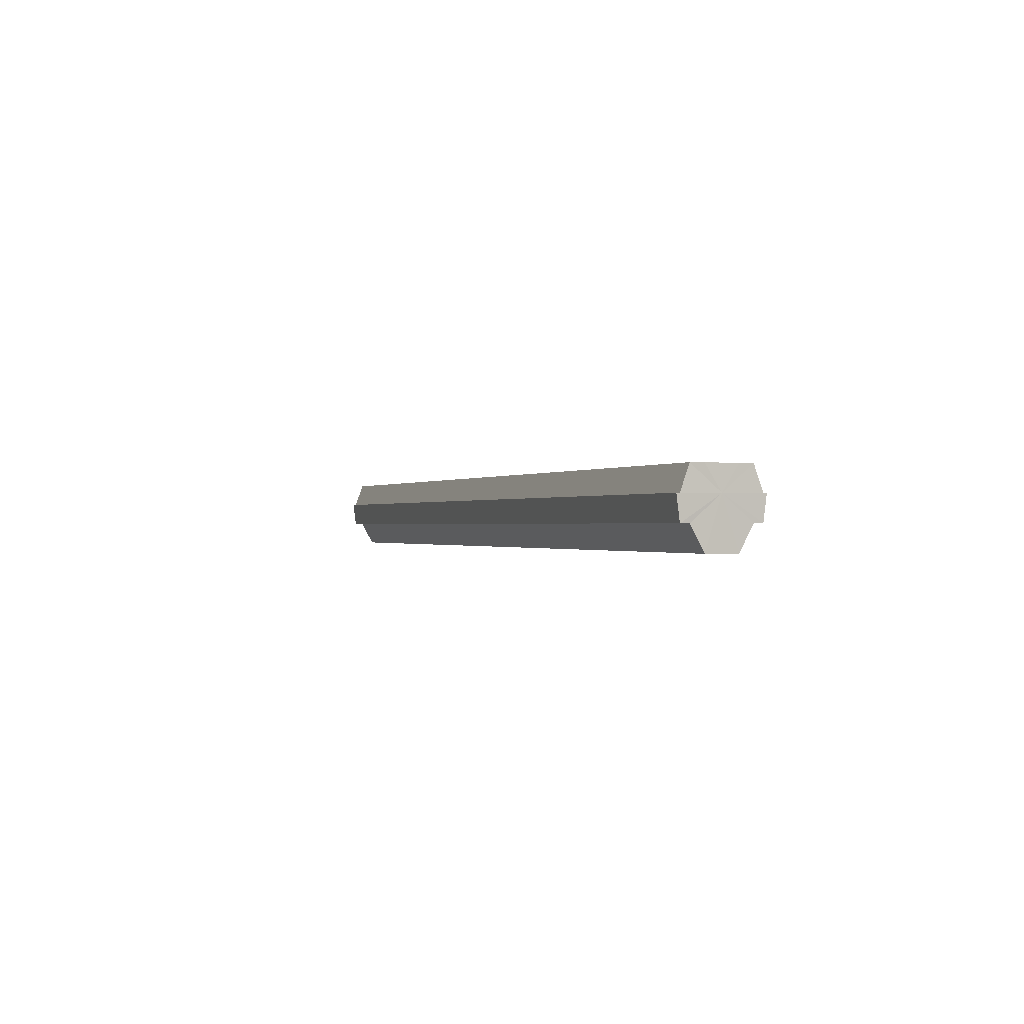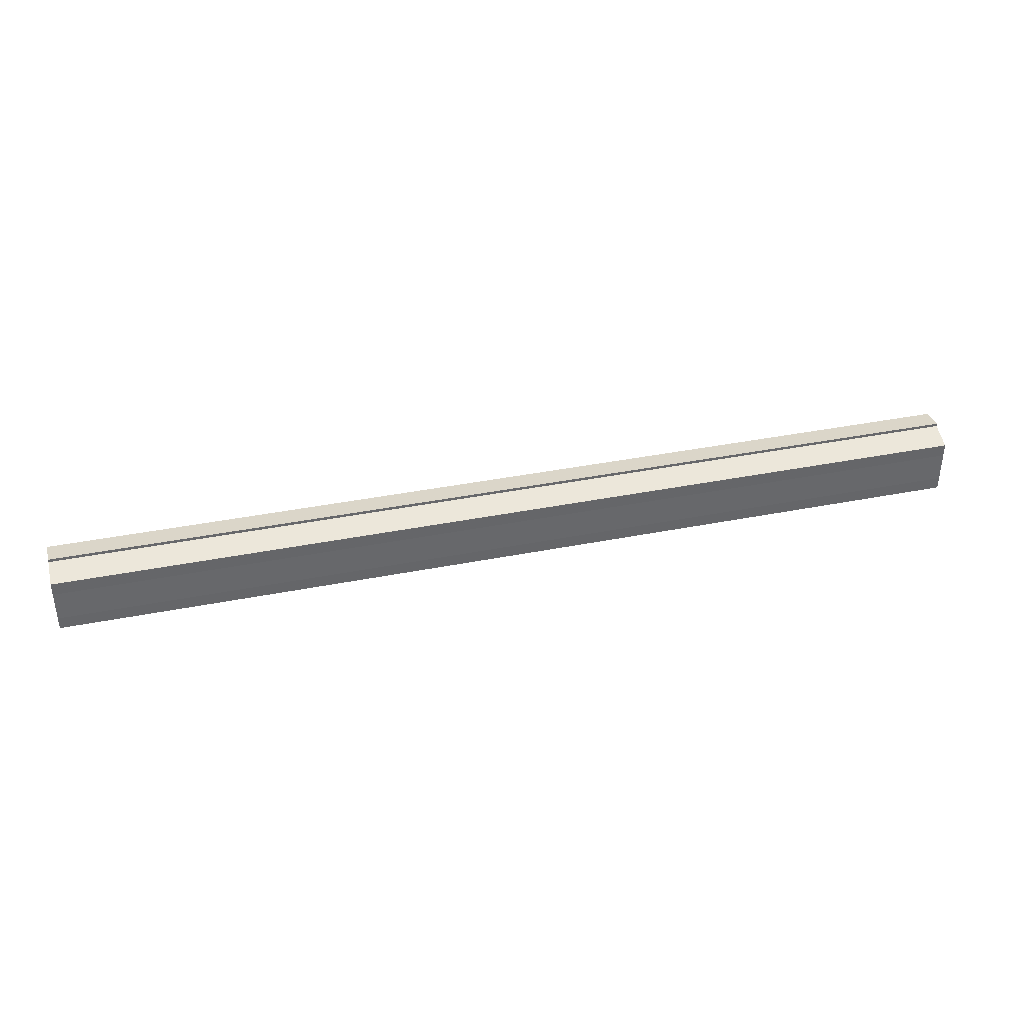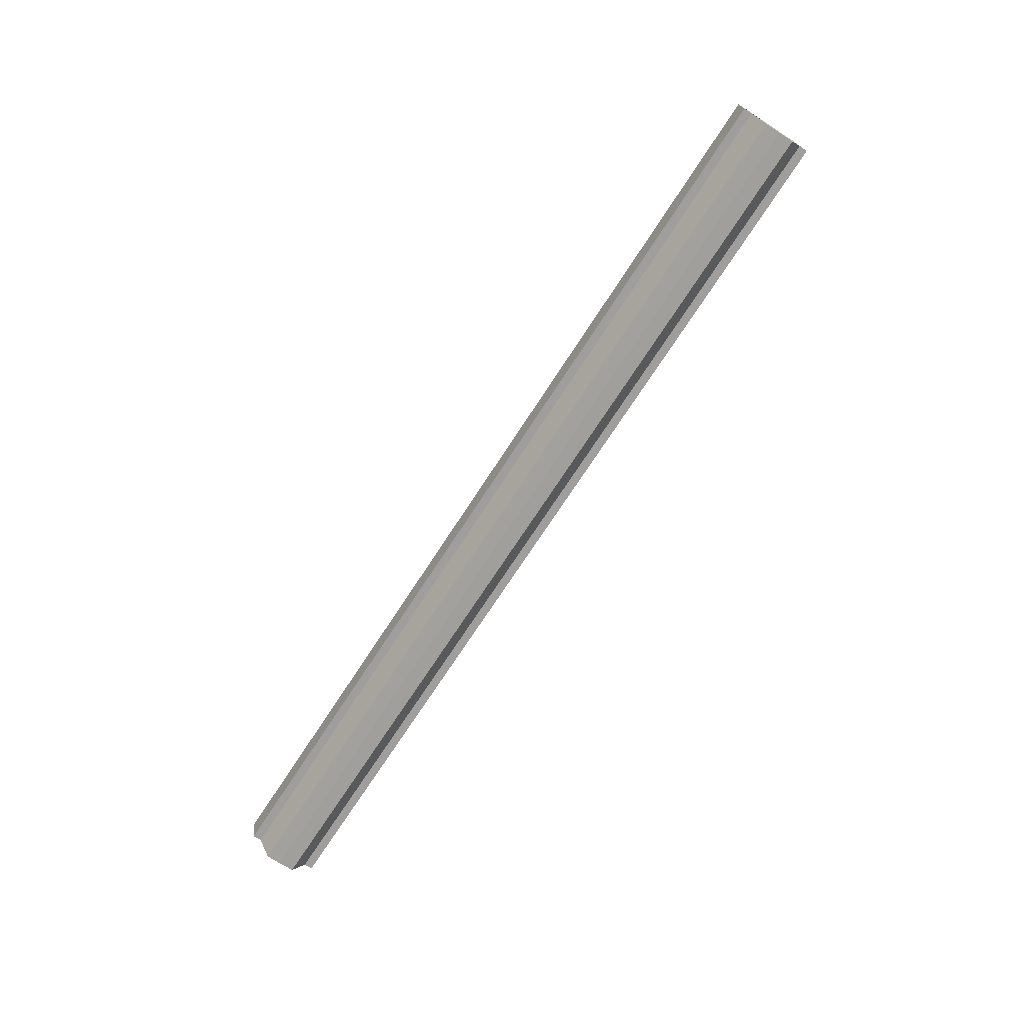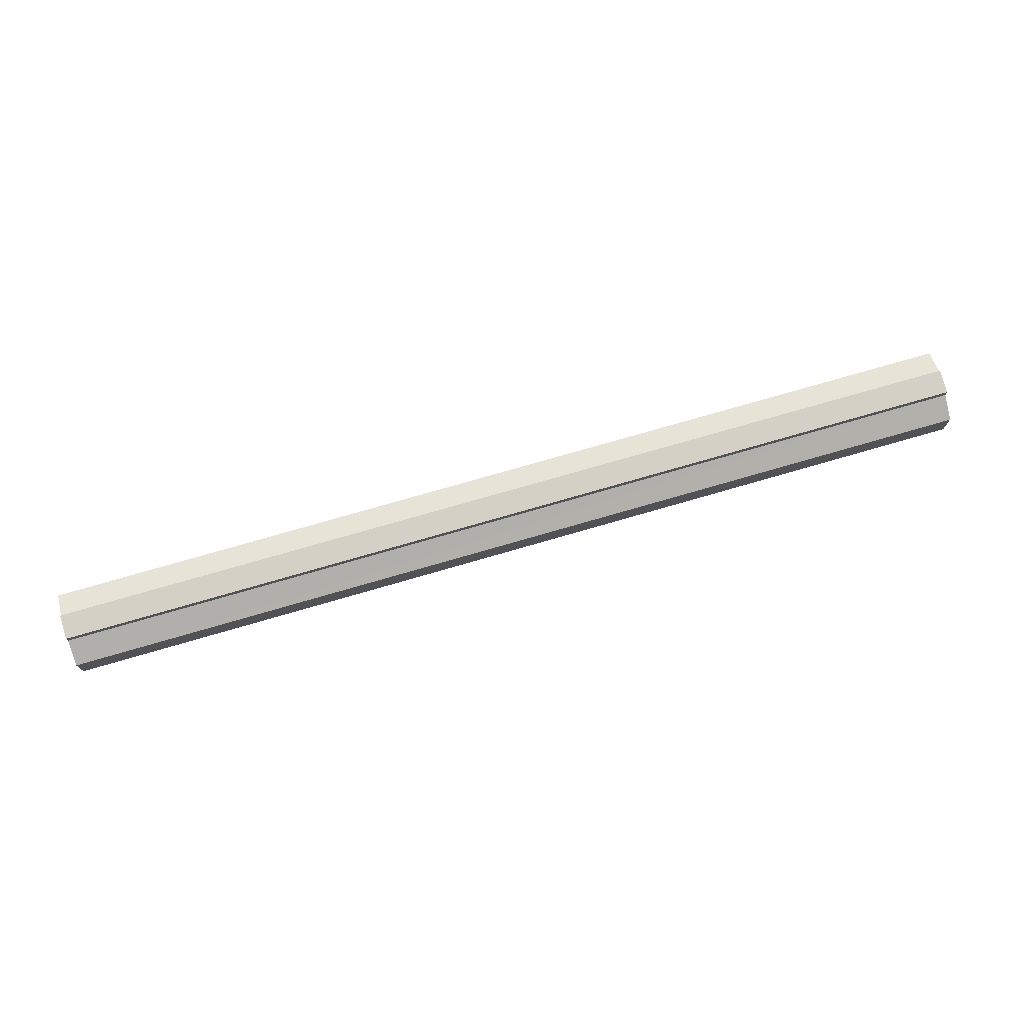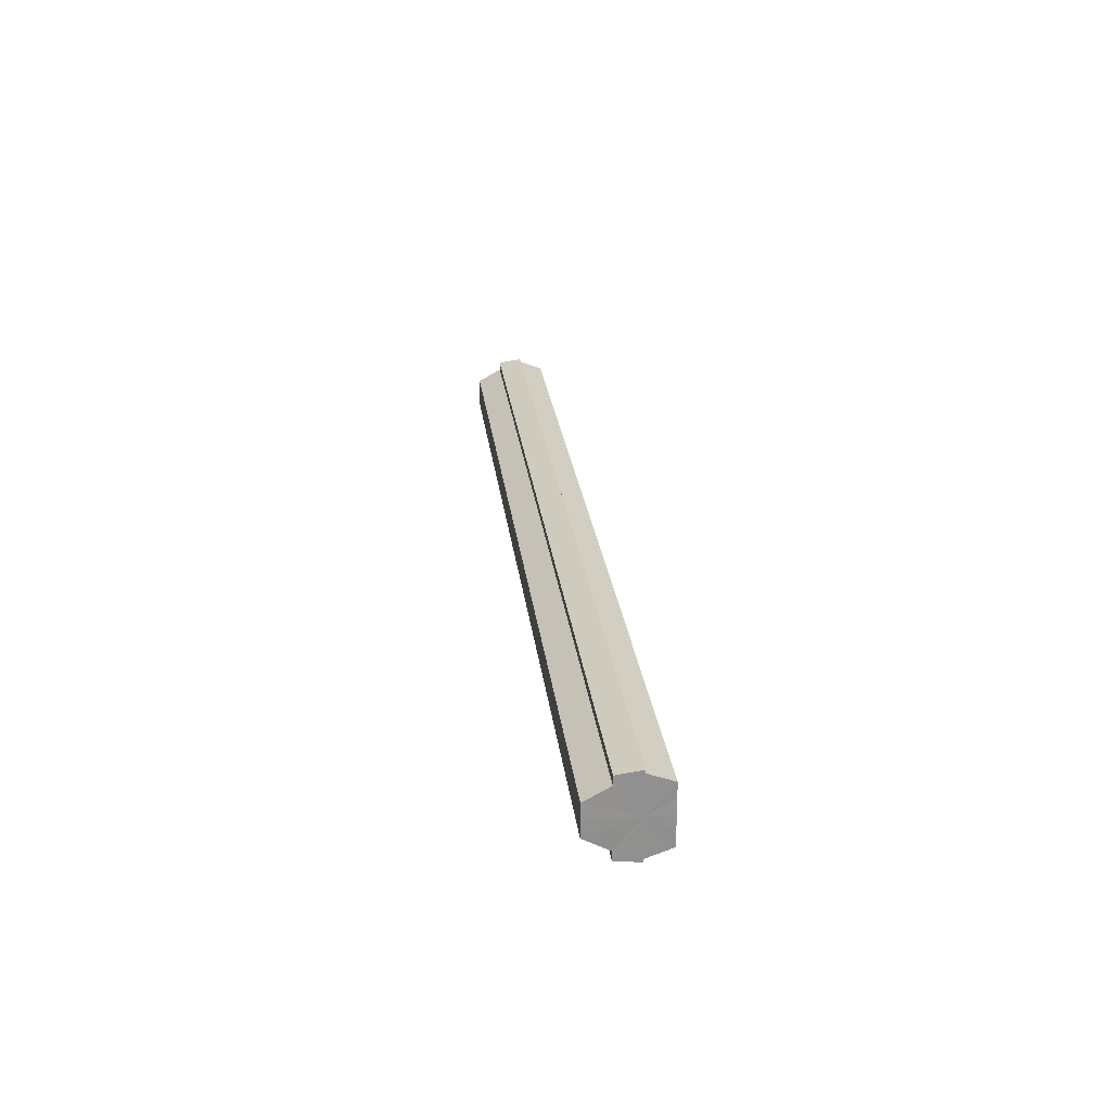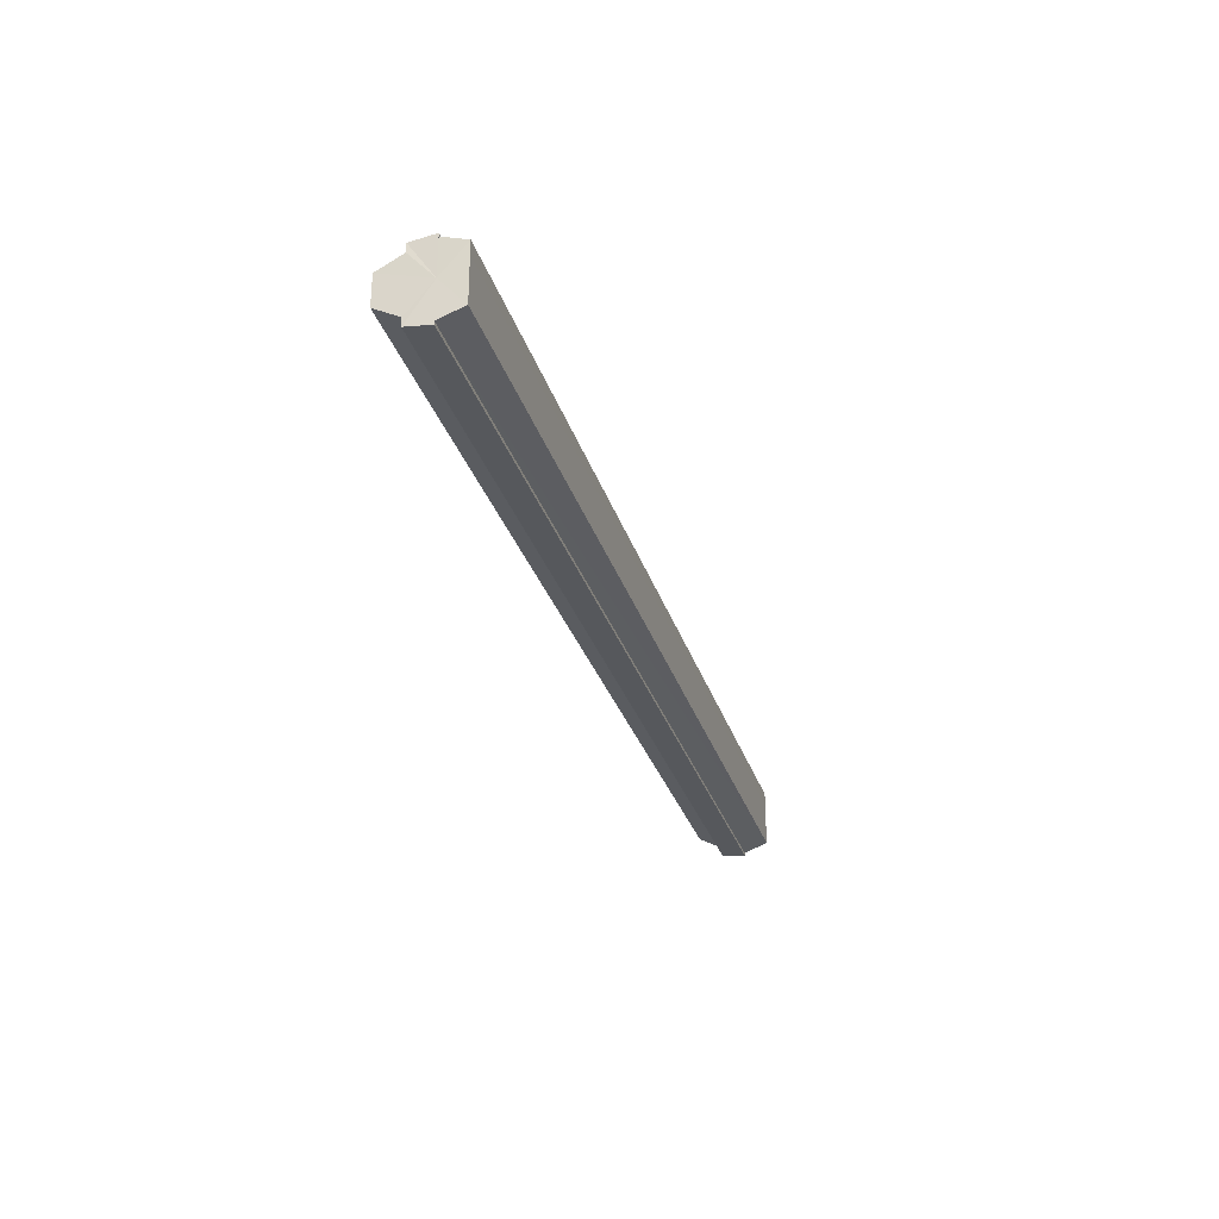
<metadata>
{"format":"obj","ext":"obj","renderer":"f3d","projection":"perspective","resolution":1024,"background":"white","views":[{"elev":-0.4,"azim":69.2,"up":"+Y"},{"elev":38.2,"azim":165.9,"up":"+Z"},{"elev":-71.6,"azim":-122.9,"up":"+Y"},{"elev":74.2,"azim":-16.2,"up":"+Z"},{"elev":24.6,"azim":83.4,"up":"+Z"},{"elev":-30.2,"azim":106.2,"up":"+Z"}]}
</metadata>
<code>
o 21435
v 2228 1863 7.25
v 2228 1863 7.251
v 2227 1863 7.25
v 2228 1863 7.251
v 2227 1863 7.251
v 2228 1863 7.267
v 2228 1863 7.25
v 2228 1863 7.255
v 2227 1863 7.251
v 2227 1863 7.25
v 2228 1863 7.26
v 2228 1863 7.251
v 2228 1863 7.25
v 2228 1863 7.267
v 2227 1863 7.255
v 2227 1863 7.251
v 2228 1863 7.273
v 2227 1863 7.26
v 2228 1863 7.255
v 2228 1863 7.279
v 2227 1863 7.267
v 2228 1863 7.26
v 2227 1863 7.273
v 2228 1863 7.267
v 2227 1863 7.279
v 2228 1863 7.273
v 2227 1863 7.282
v 2228 1863 7.279
v 2228 1863 7.282
v 2227 1863 7.279
v 2227 1863 7.282
v 2228 1863 7.283
v 2227 1863 7.273
v 2228 1863 7.279
v 2227 1863 7.282
v 2227 1863 7.283
v 2228 1863 7.282
v 2228 1863 7.283
v 2227 1863 7.267
v 2228 1863 7.273
v 2227 1863 7.26
v 2228 1863 7.267
v 2227 1863 7.255
v 2228 1863 7.26
v 2227 1863 7.251
v 2228 1863 7.255
v 2228 1863 7.251
v 2228 1863 7.255
v 2228 1863 7.26
v 2227 1863 7.255
v 2228 1863 7.267
v 2227 1863 7.26
v 2228 1863 7.273
v 2227 1863 7.267
v 2228 1863 7.279
v 2227 1863 7.273
v 2228 1863 7.282
v 2227 1863 7.279
v 2228 1863 7.283
v 2228 1863 7.282
v 2227 1863 7.283
v 2227 1863 7.283
v 2227 1863 7.282
v 2228 1863 7.282
v 2228 1863 7.279
v 2228 1863 7.273
v 2227 1863 7.279
v 2228 1863 7.267
v 2227 1863 7.273
v 2228 1863 7.26
v 2227 1863 7.267
v 2228 1863 7.255
v 2227 1863 7.26
v 2228 1863 7.251
v 2227 1863 7.255
v 2228 1863 7.279
v 2228 1863 7.282
v 2228 1863 7.273
v 2228 1863 7.267
v 2228 1863 7.26
v 2228 1863 7.255
v 2228 1863 7.251
v 2227 1863 7.267
v 2227 1863 7.251
v 2227 1863 7.255
v 2227 1863 7.26
v 2227 1863 7.267
v 2227 1863 7.273
v 2227 1863 7.279
v 2227 1863 7.282
v 2227 1863 7.283
v 2227 1863 7.255
v 2227 1863 7.251
v 2227 1863 7.26
v 2227 1863 7.267
v 2227 1863 7.273
v 2227 1863 7.279
v 2227 1863 7.282
f 1 2 3
f 3 4 5
f 6 4 7
f 6 8 4
f 9 7 10
f 6 11 8
f 12 13 9
f 6 14 11
f 15 12 16
f 6 17 14
f 18 19 15
f 6 20 17
f 21 22 18
f 23 24 21
f 25 26 23
f 27 28 25
f 6 29 20
f 30 29 31
f 6 32 29
f 33 34 30
f 35 32 36
f 37 38 35
f 39 40 33
f 41 42 39
f 43 44 41
f 45 46 43
f 47 48 45
f 48 49 50
f 49 51 52
f 51 53 54
f 53 55 56
f 55 57 58
f 59 60 61
f 62 60 63
f 64 65 63
f 65 66 67
f 66 68 69
f 68 70 71
f 70 72 73
f 72 74 75
f 6 76 77
f 6 78 76
f 6 79 78
f 6 80 79
f 6 81 80
f 6 82 81
f 83 10 84
f 83 84 85
f 83 85 86
f 83 86 87
f 83 87 88
f 83 88 89
f 83 89 90
f 83 90 91
f 83 92 93
f 83 94 92
f 83 95 94
f 83 96 95
f 83 97 96
f 83 98 97

</code>
